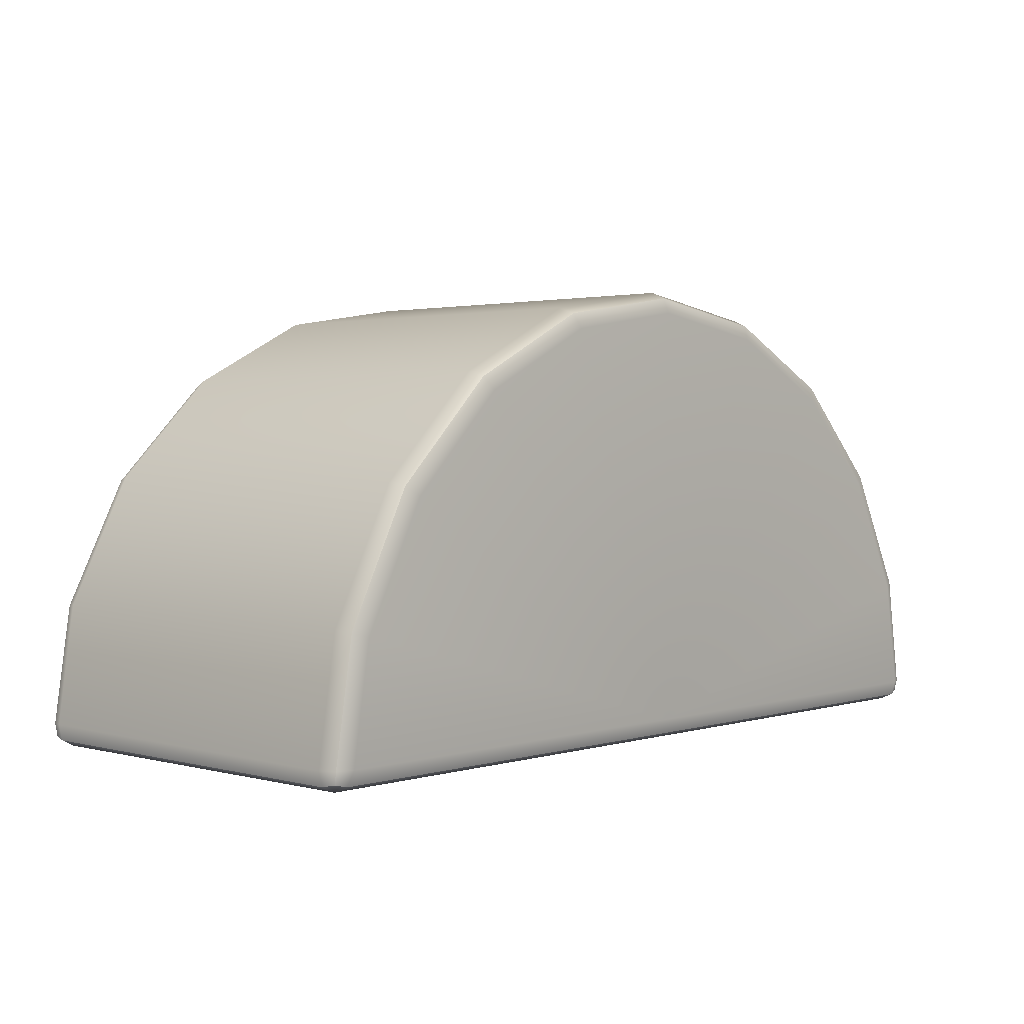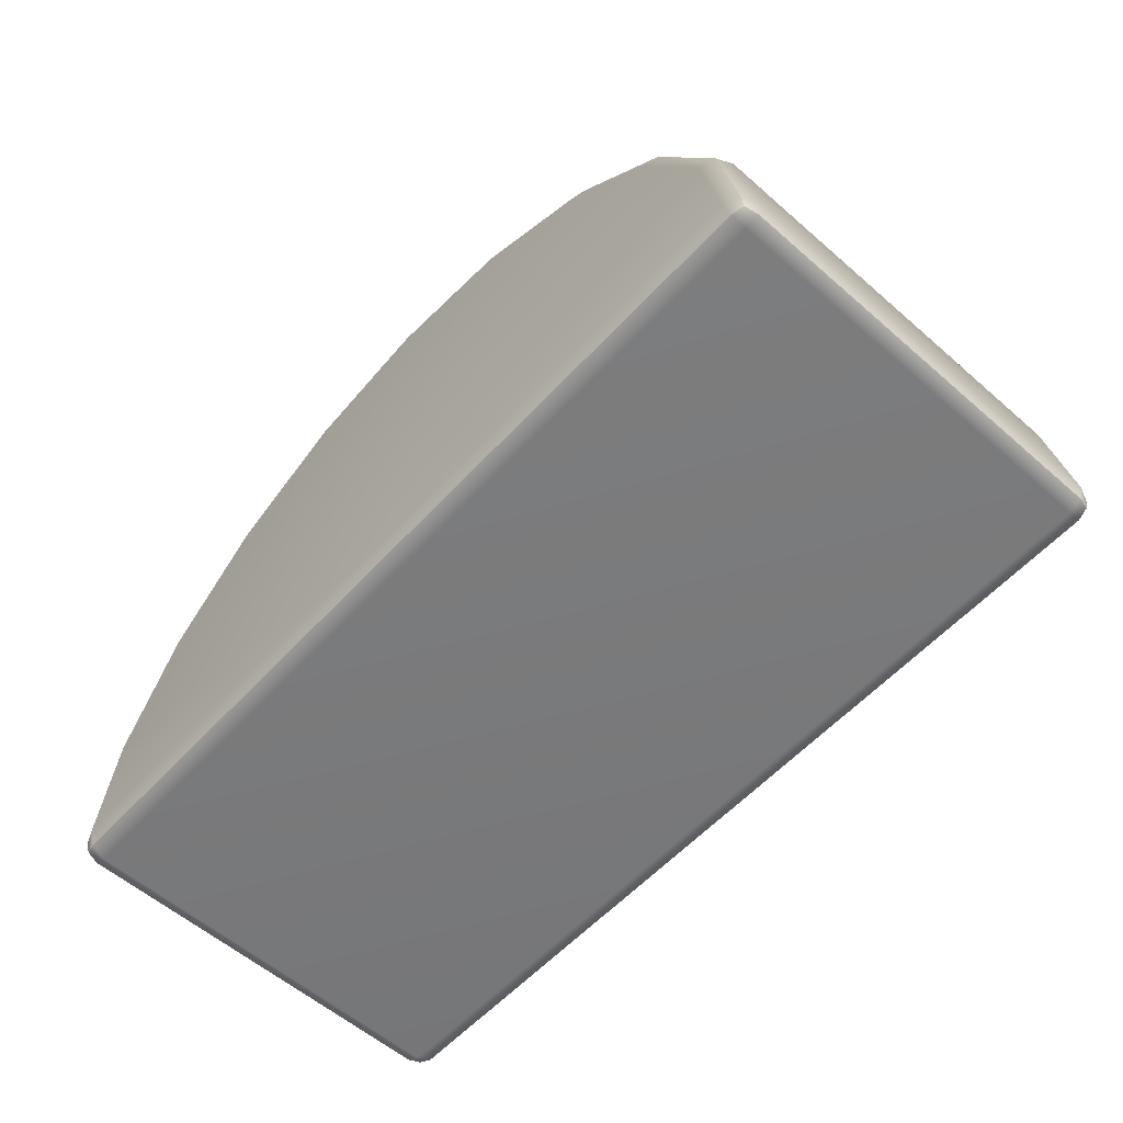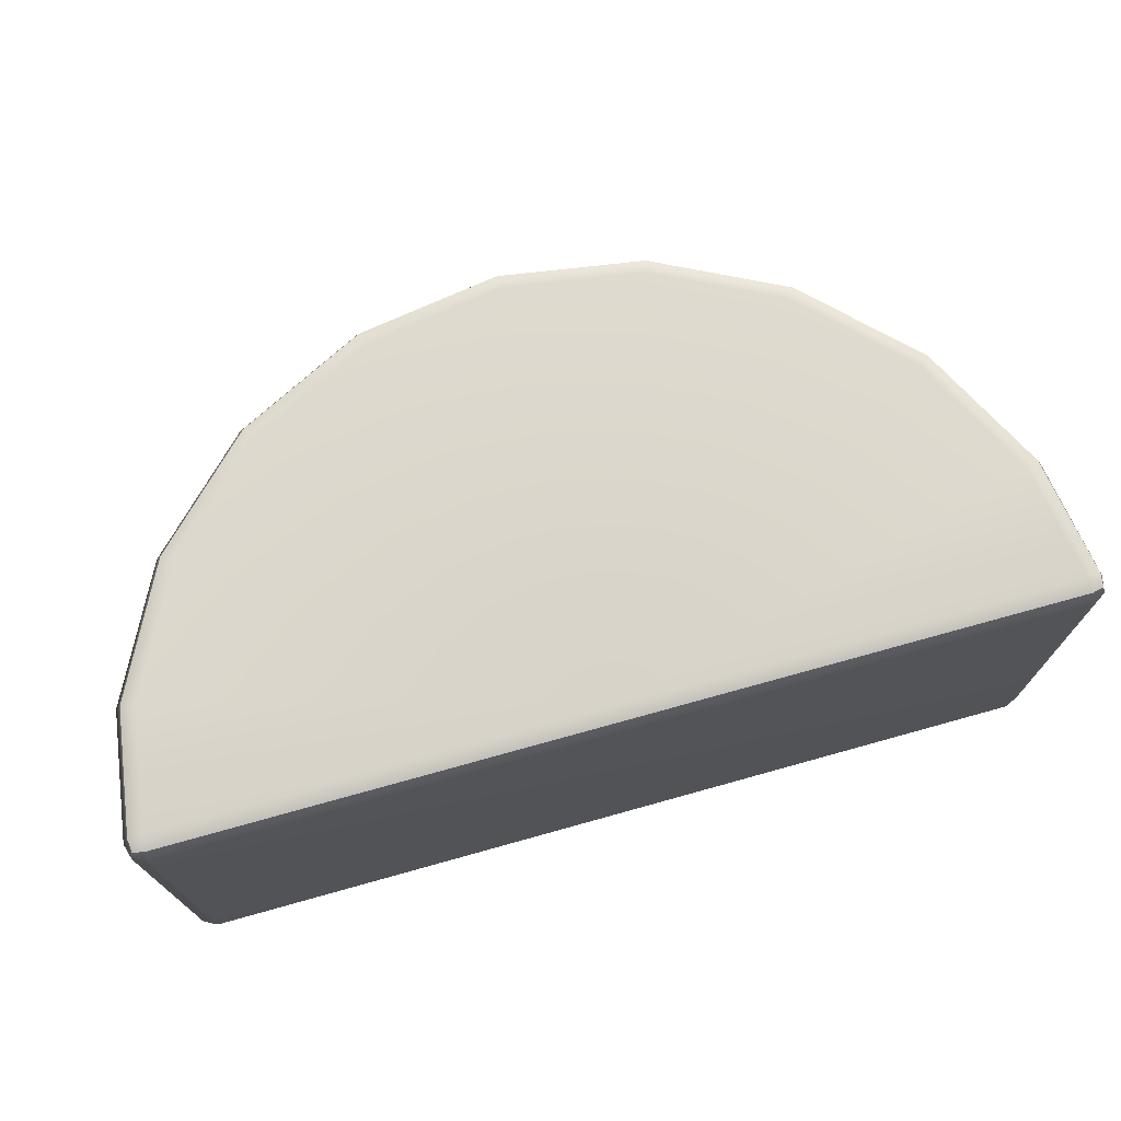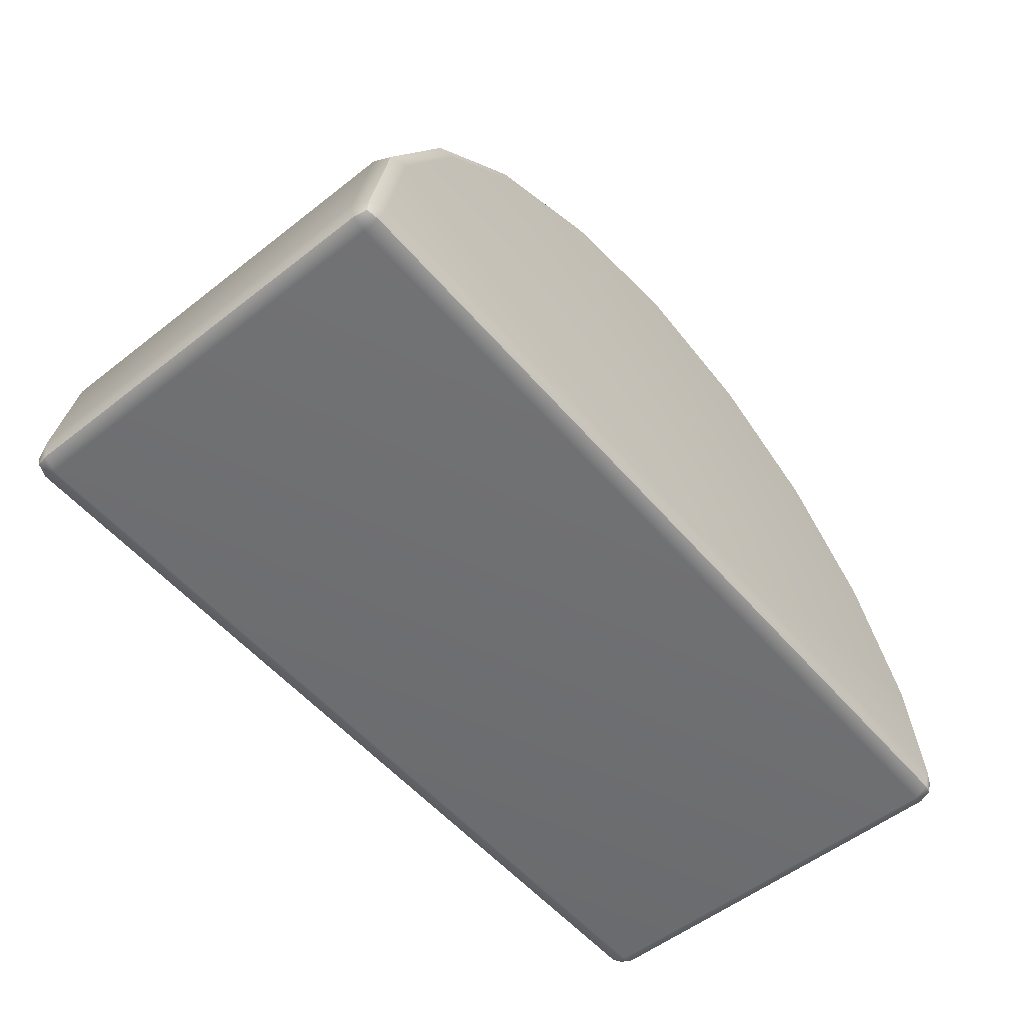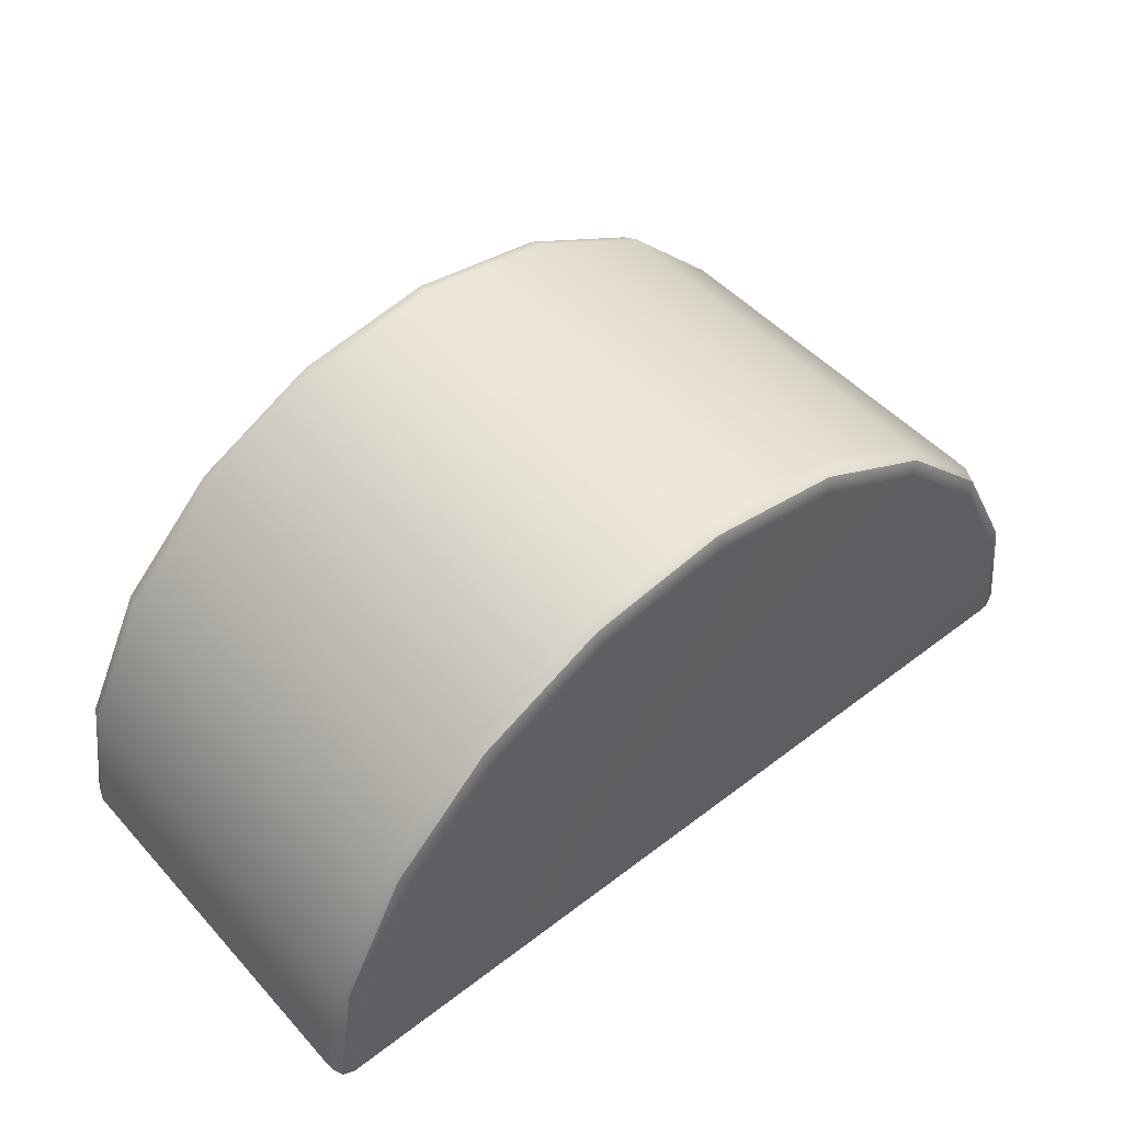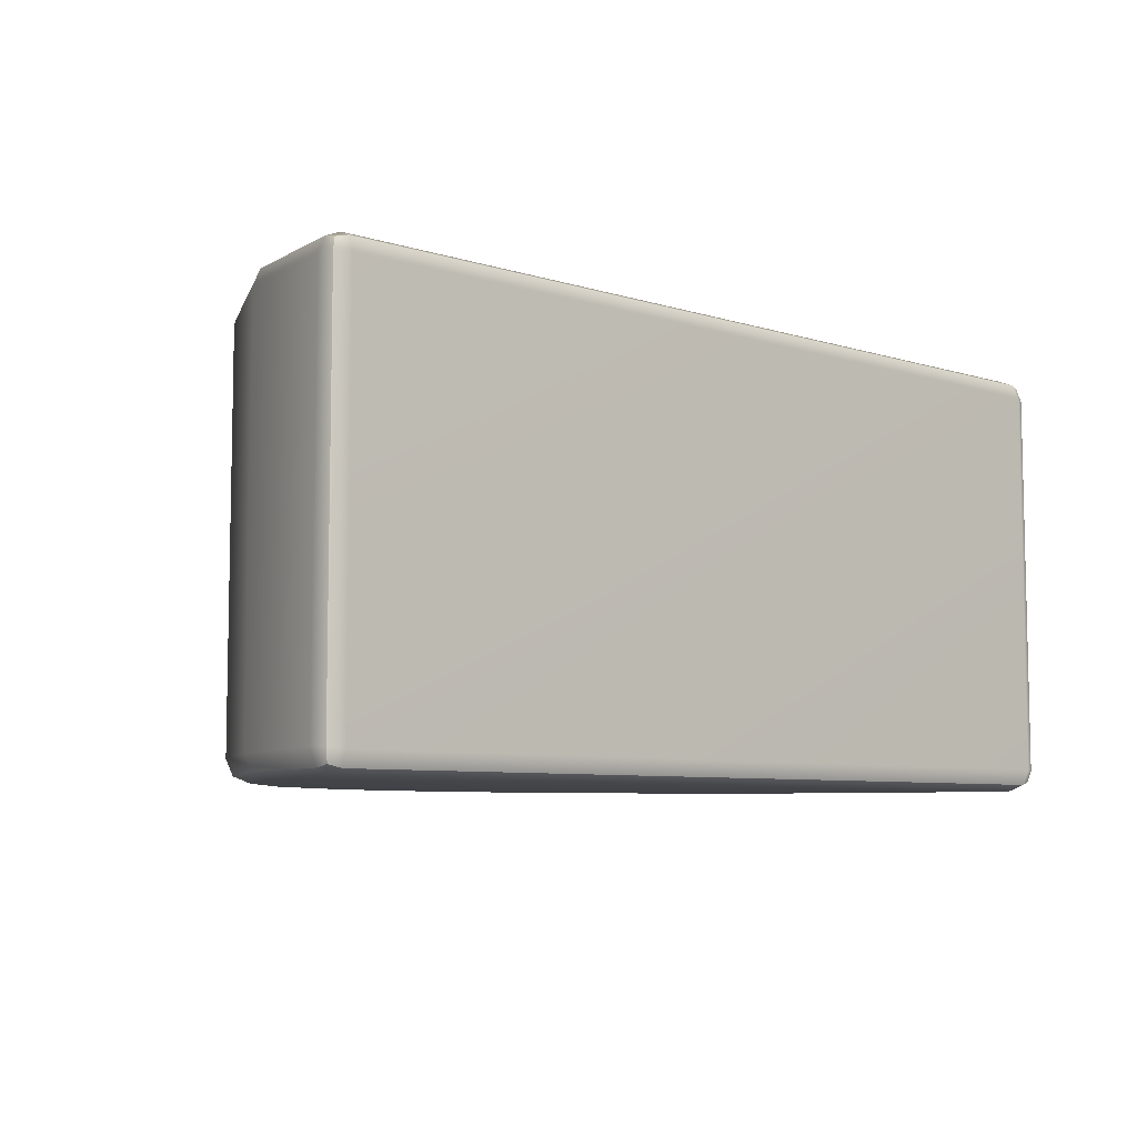
<metadata>
{"format":"obj","ext":"obj","renderer":"f3d","projection":"perspective","resolution":1024,"background":"white","views":[{"elev":1.9,"azim":-47.0,"up":"+Y"},{"elev":-58.0,"azim":-132.1,"up":"+Y"},{"elev":72.4,"azim":-15.6,"up":"+Z"},{"elev":-54.5,"azim":129.7,"up":"+Y"},{"elev":49.4,"azim":139.7,"up":"+Y"},{"elev":-7.0,"azim":-42.0,"up":"+Z"}]}
</metadata>
<code>
g default
v -30.9 95.11 -42.82
v -30.47 93.78 -46.14
v -29.43 90.57 -47.52
v -58.78 80.9 -42.82
v -57.96 79.77 -46.14
v -55.98 77.05 -47.52
v -80.9 58.78 -42.82
v -79.77 57.96 -46.14
v -77.05 55.98 -47.52
v -95.11 30.9 -42.82
v -93.78 30.47 -46.14
v -90.57 29.43 -47.52
v -95.05 1.377 -46.14
v -95.29 0 -42.82
v -98.34 1.532 -42.59
v -99.2 5.062 -42.4
v -97.82 4.886 -46.02
v -94.49 4.707 -47.52
v 95.05 1.377 -46.14
v 94.49 4.707 -47.52
v 97.87 4.673 -46.14
v 99.26 4.649 -42.82
v 98.35 1.409 -42.82
v 95.29 -3e-06 -42.82
v 95.11 30.9 -42.82
v 93.78 30.47 -46.14
v 90.57 29.43 -47.52
v 80.9 58.78 -42.82
v 79.77 57.96 -46.14
v 77.05 55.98 -47.52
v 58.78 80.9 -42.82
v 57.96 79.77 -46.14
v 55.98 77.05 -47.52
v 30.9 95.11 -42.82
v 30.47 93.78 -46.14
v 29.43 90.57 -47.52
v 0 100 -42.82
v -1e-06 98.6 -46.14
v -5e-06 95.23 -47.52
v -30.9 95.11 42.82
v -30.47 93.78 46.14
v -29.43 90.57 47.52
v -58.78 80.9 42.82
v -57.96 79.77 46.14
v -55.98 77.05 47.52
v -80.9 58.78 42.82
v -79.77 57.96 46.14
v -77.05 55.98 47.52
v -95.11 30.9 42.82
v -93.78 30.47 46.14
v -90.57 29.43 47.52
v -95.05 1.377 46.14
v -94.49 4.707 47.52
v -97.87 4.673 46.14
v -99.26 4.649 42.82
v -98.35 1.409 42.82
v -95.29 0 42.82
v 95.05 1.377 46.14
v 95.29 -3e-06 42.82
v 98.34 1.532 42.59
v 99.2 5.062 42.4
v 97.82 4.886 46.02
v 94.49 4.707 47.52
v 95.11 30.9 42.82
v 93.78 30.47 46.14
v 90.57 29.43 47.52
v 80.9 58.78 42.82
v 79.77 57.96 46.14
v 77.05 55.98 47.52
v 58.78 80.9 42.82
v 57.96 79.77 46.14
v 55.98 77.05 47.52
v 30.9 95.11 42.82
v 30.47 93.78 46.14
v 29.43 90.57 47.52
v 0 100 42.82
v -1e-06 98.6 46.14
v -5e-06 95.23 47.52
v 0 4.707 -47.52
v 0 1.379 -46.14
v 0 0 -42.82
v 0 4.707 47.52
v 0 1.379 46.14
v 0 0 42.82
v -97.63 2.097 -45.44
v 97.65 2.006 -45.53
v -97.65 2.006 45.53
v 97.63 2.097 45.44
g pCylinder1
f 16 15 56 55
f 15 14 57 56
f 20 19 80 79
f 19 24 81 80
f 22 21 26 25
f 21 20 27 26
f 24 23 60 59
f 23 22 61 60
f 51 50 54 53
f 50 49 55 54
f 53 52 83 82
f 52 57 84 83
f 1 4 43 40
f 4 7 46 43
f 7 10 49 46
f 10 16 55 49
f 22 25 64 61
f 25 28 67 64
f 28 31 70 67
f 31 34 73 70
f 34 37 76 73
f 37 1 40 76
f 6 3 79
f 9 6 79
f 12 9 79
f 18 12 79
f 27 20 79
f 30 27 79
f 33 30 79
f 36 33 79
f 39 36 79
f 3 39 79
f 42 45 82
f 45 48 82
f 48 51 82
f 51 53 82
f 63 66 82
f 66 69 82
f 69 72 82
f 72 75 82
f 75 78 82
f 78 42 82
f 84 81 24 59
f 57 14 81 84
f 1 2 5 4
f 2 3 6 5
f 4 5 8 7
f 5 6 9 8
f 7 8 11 10
f 8 9 12 11
f 10 11 17 16
f 11 12 18 17
f 25 26 29 28
f 26 27 30 29
f 28 29 32 31
f 29 30 33 32
f 31 32 35 34
f 32 33 36 35
f 34 35 38 37
f 35 36 39 38
f 3 2 38 39
f 2 1 37 38
f 40 41 77 76
f 41 42 78 77
f 42 41 44 45
f 41 40 43 44
f 45 44 47 48
f 44 43 46 47
f 48 47 50 51
f 47 46 49 50
f 63 62 65 66
f 62 61 64 65
f 66 65 68 69
f 65 64 67 68
f 69 68 71 72
f 68 67 70 71
f 72 71 74 75
f 71 70 73 74
f 75 74 77 78
f 74 73 76 77
f 14 13 80 81
f 13 18 79 80
f 59 58 83 84
f 58 63 82 83
f 17 18 13 85
f 13 14 15 85
f 15 16 17 85
f 23 24 19 86
f 19 20 21 86
f 21 22 23 86
f 56 57 52 87
f 52 53 54 87
f 54 55 56 87
f 62 63 58 88
f 58 59 60 88
f 60 61 62 88

</code>
